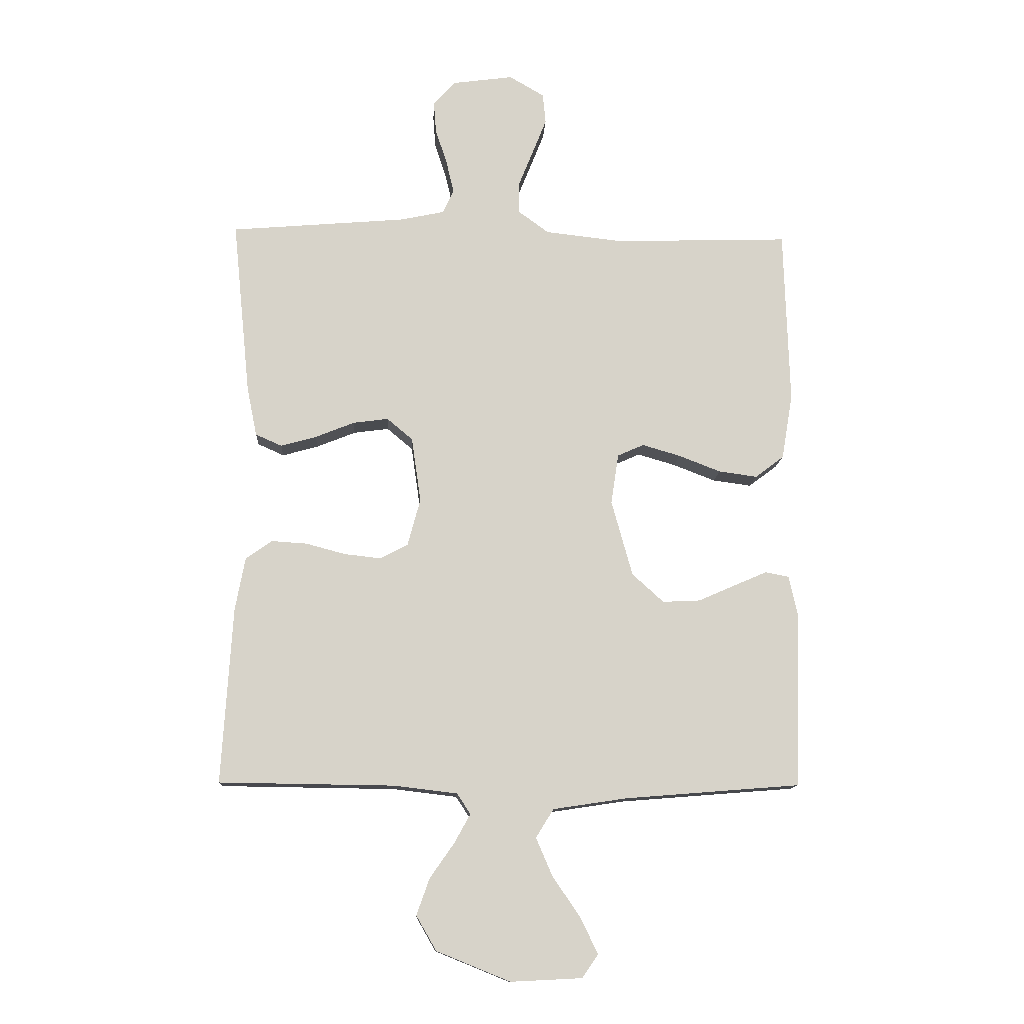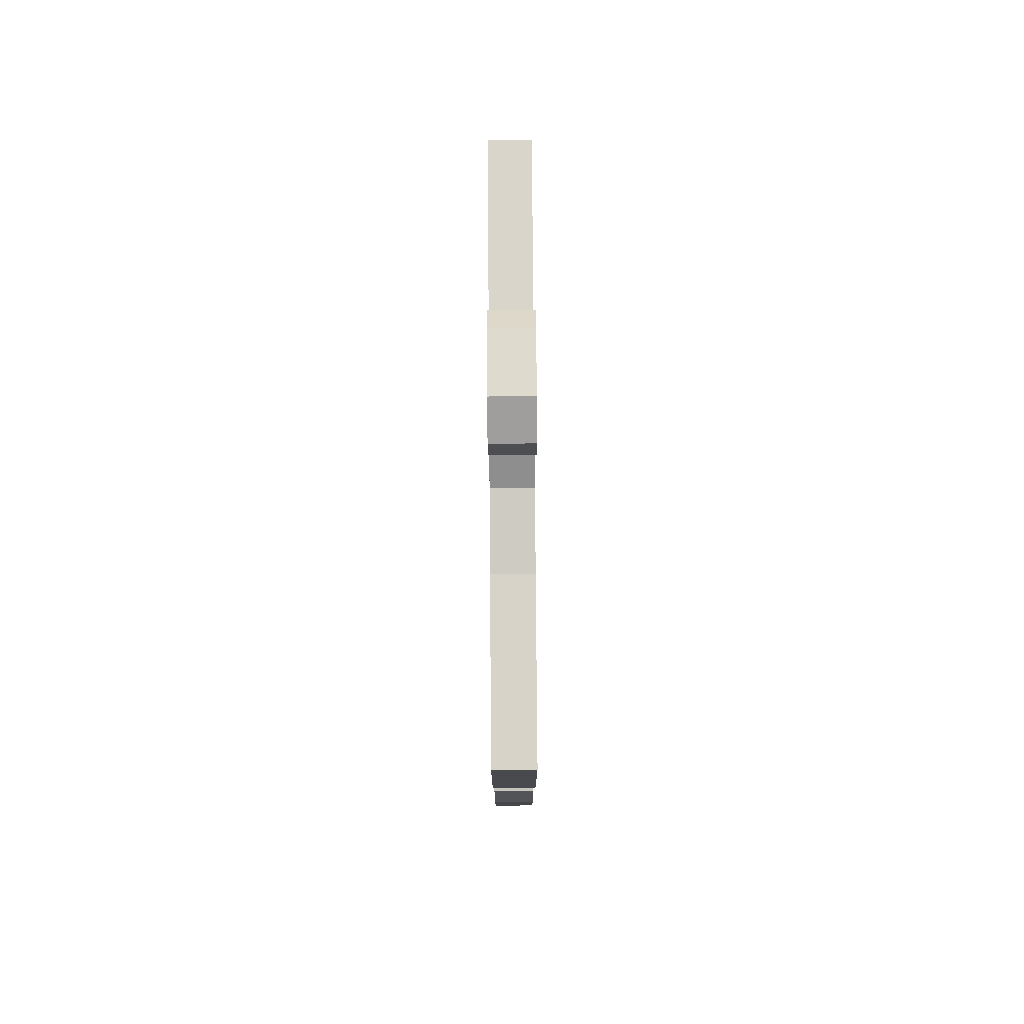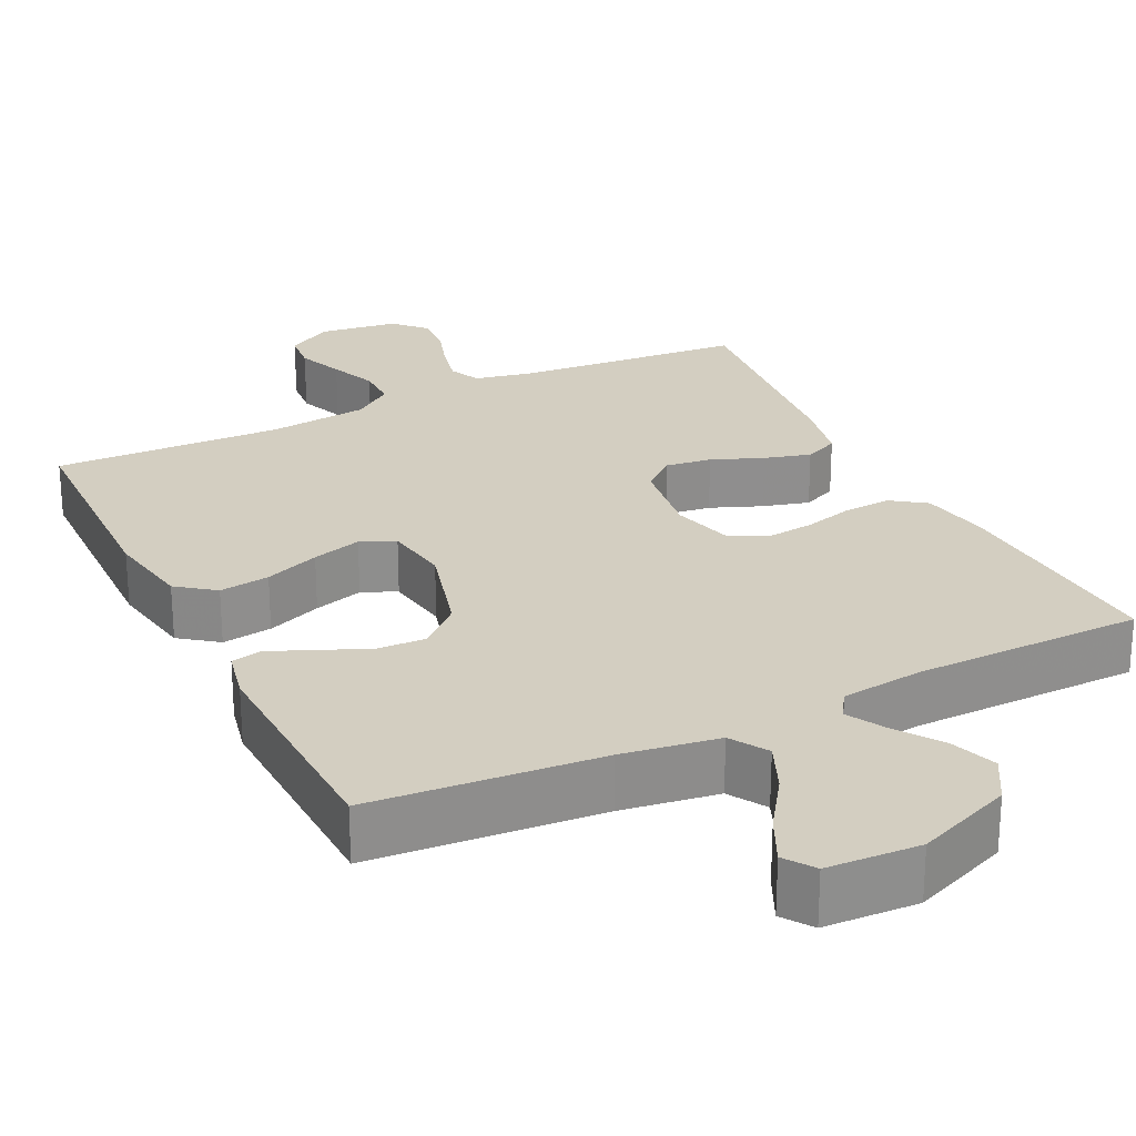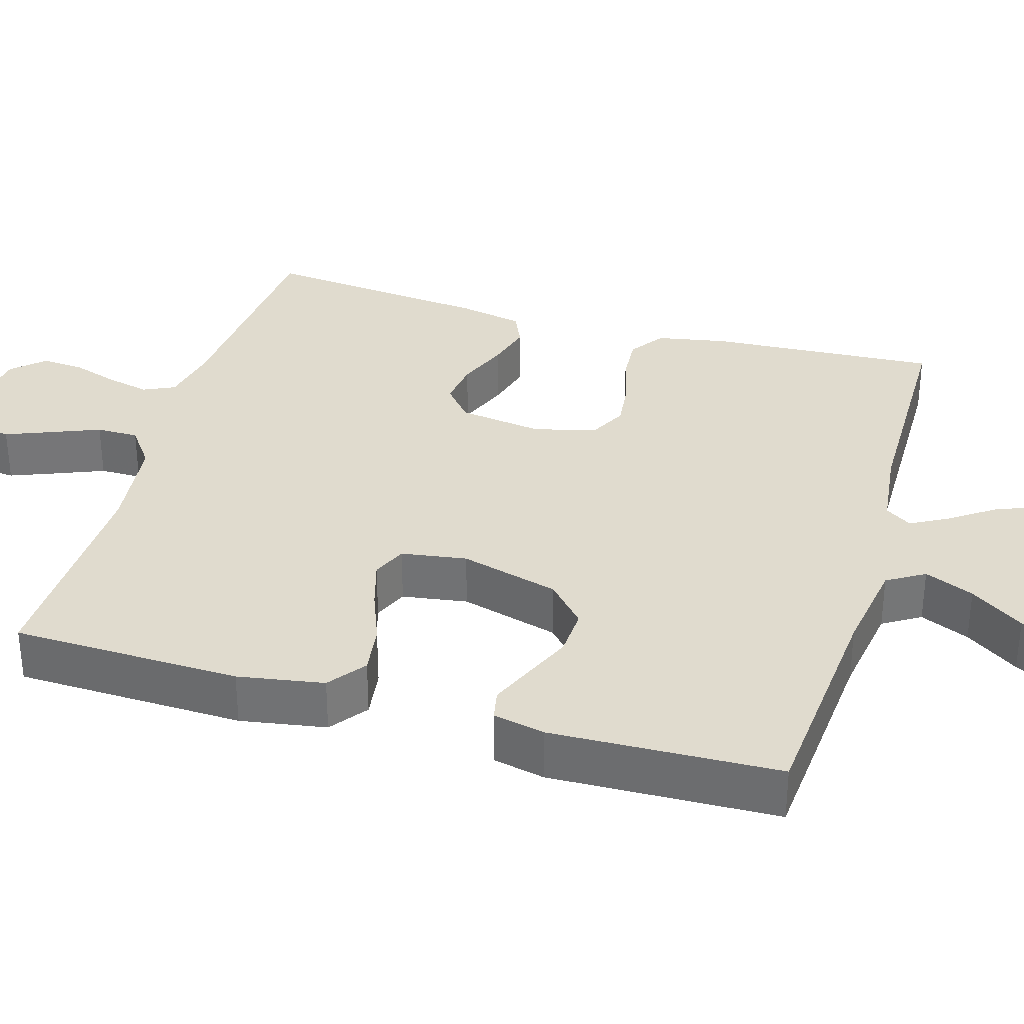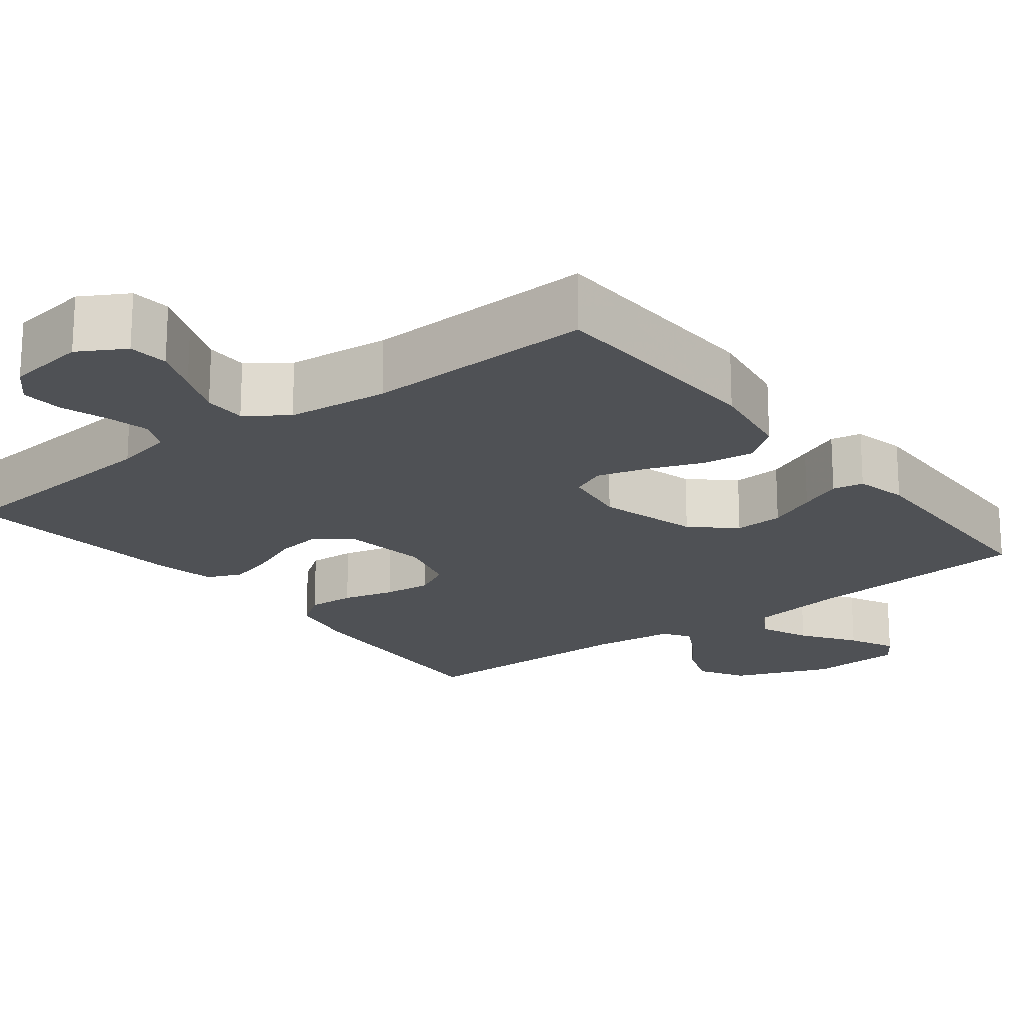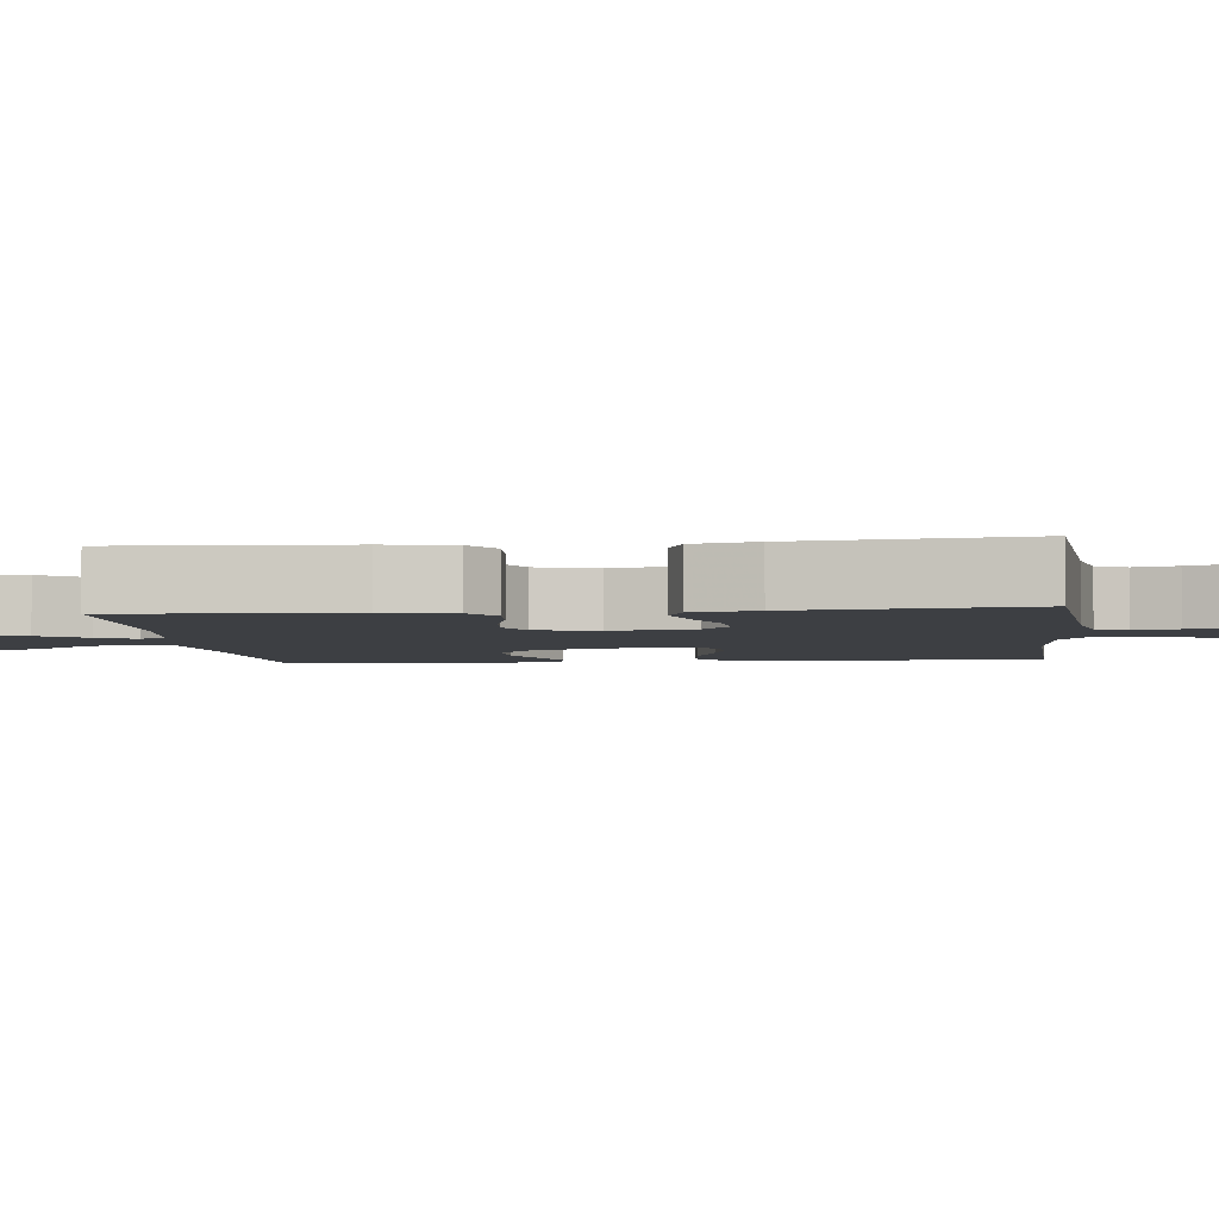
<metadata>
{"format":"obj","ext":"obj","renderer":"f3d","projection":"perspective","resolution":1024,"background":"white","views":[{"elev":-12.5,"azim":-3.0,"up":"+Z"},{"elev":78.9,"azim":89.6,"up":"+Z"},{"elev":25.3,"azim":153.8,"up":"+Y"},{"elev":33.5,"azim":106.3,"up":"+Y"},{"elev":-19.8,"azim":38.0,"up":"+Y"},{"elev":-3.9,"azim":-83.5,"up":"+Y"}]}
</metadata>
<code>
v 0.5 0.07 0.5
v 0.509 0.07 0.2
v 0.49 0.07 0.087
v 0.441 0.07 0.05
v 0.375 0.07 0.059
v 0.303 0.07 0.087
v 0.238 0.07 0.106
v 0.193 0.07 0.086
v 0.18 0.07 0
v 0.216 0.07 -0.13
v 0.27 0.07 -0.179
v 0.334 0.07 -0.176
v 0.398 0.07 -0.148
v 0.454 0.07 -0.124
v 0.494 0.07 -0.132
v 0.509 0.07 -0.2
v 0.5 0.07 -0.5
v 0.2 0.07 -0.524
v 0.074 0.07 -0.543
v 0.044 0.07 -0.592
v 0.072 0.07 -0.657
v 0.12 0.07 -0.727
v 0.149 0.07 -0.788
v 0.122 0.07 -0.827
v 0 0.07 -0.833
v -0.126 0.07 -0.782
v -0.16 0.07 -0.723
v -0.138 0.07 -0.661
v -0.096 0.07 -0.601
v -0.069 0.07 -0.552
v -0.092 0.07 -0.517
v -0.2 0.07 -0.504
v -0.5 0.07 -0.5
v -0.482 0.07 -0.2
v -0.465 0.07 -0.109
v -0.42 0.07 -0.077
v -0.359 0.07 -0.081
v -0.292 0.07 -0.099
v -0.23 0.07 -0.106
v -0.182 0.07 -0.081
v -0.16 0.07 0
v -0.176 0.07 0.111
v -0.22 0.07 0.148
v -0.28 0.07 0.14
v -0.347 0.07 0.113
v -0.408 0.07 0.096
v -0.453 0.07 0.116
v -0.47 0.07 0.2
v -0.5 0.07 0.5
v -0.2 0.07 0.525
v -0.124 0.07 0.541
v -0.105 0.07 0.582
v -0.118 0.07 0.638
v -0.138 0.07 0.699
v -0.142 0.07 0.754
v -0.104 0.07 0.795
v 0 0.07 0.809
v 0.06 0.07 0.774
v 0.065 0.07 0.722
v 0.041 0.07 0.661
v 0.016 0.07 0.599
v 0.016 0.07 0.544
v 0.068 0.07 0.506
v 0.2 0.07 0.491
v 0.5 0 0.5
v 0.509 0 0.2
v 0.49 0 0.087
v 0.441 0 0.05
v 0.375 0 0.059
v 0.303 0 0.087
v 0.238 0 0.106
v 0.193 0 0.086
v 0.18 0 0
v 0.216 0 -0.13
v 0.27 0 -0.179
v 0.334 0 -0.176
v 0.398 0 -0.148
v 0.454 0 -0.124
v 0.494 0 -0.132
v 0.509 0 -0.2
v 0.5 0 -0.5
v 0.2 0 -0.524
v 0.074 0 -0.543
v 0.044 0 -0.592
v 0.072 0 -0.657
v 0.12 0 -0.727
v 0.149 0 -0.788
v 0.122 0 -0.827
v 0 0 -0.833
v -0.126 0 -0.782
v -0.16 0 -0.723
v -0.138 0 -0.661
v -0.096 0 -0.601
v -0.069 0 -0.552
v -0.092 0 -0.517
v -0.2 0 -0.504
v -0.5 0 -0.5
v -0.482 0 -0.2
v -0.465 0 -0.109
v -0.42 0 -0.077
v -0.359 0 -0.081
v -0.292 0 -0.099
v -0.23 0 -0.106
v -0.182 0 -0.081
v -0.16 0 0
v -0.176 0 0.111
v -0.22 0 0.148
v -0.28 0 0.14
v -0.347 0 0.113
v -0.408 0 0.096
v -0.453 0 0.116
v -0.47 0 0.2
v -0.5 0 0.5
v -0.2 0 0.525
v -0.124 0 0.541
v -0.105 0 0.582
v -0.118 0 0.638
v -0.138 0 0.699
v -0.142 0 0.754
v -0.104 0 0.795
v 0 0 0.809
v 0.06 0 0.774
v 0.065 0 0.722
v 0.041 0 0.661
v 0.016 0 0.599
v 0.016 0 0.544
v 0.068 0 0.506
v 0.2 0 0.491
f 59 60 61
f 58 59 61
f 57 58 61
f 56 57 61
f 55 56 61
f 54 55 61
f 53 54 61
f 52 53 61 62
f 51 52 62 63
f 48 49 50
f 47 48 50
f 46 47 50
f 45 46 50
f 44 45 50
f 50 51 63
f 44 50 63
f 43 44 63
f 36 37 38
f 35 36 38
f 34 35 38
f 33 34 38
f 32 33 38
f 31 32 38 39
f 30 31 39 40
f 27 28 29
f 26 27 29
f 25 26 29
f 24 25 29
f 23 24 29
f 22 23 29
f 21 22 29
f 20 21 29 30
f 30 40 41
f 20 30 41
f 19 20 41
f 16 17 18
f 15 16 18
f 14 15 18
f 13 14 18
f 12 13 18
f 11 12 18 19
f 4 5 6
f 3 4 6
f 2 3 6
f 1 2 6
f 64 1 6
f 64 6 7
f 64 7 8
f 63 64 8
f 43 63 8
f 42 43 8
f 19 41 42
f 11 19 42
f 10 11 42
f 9 10 42
f 8 9 42
f 125 124 123
f 125 123 122
f 125 122 121
f 125 121 120
f 125 120 119
f 125 119 118
f 125 118 117
f 126 125 117 116
f 127 126 116 115
f 114 113 112
f 114 112 111
f 114 111 110
f 114 110 109
f 114 109 108
f 127 115 114
f 127 114 108
f 127 108 107
f 102 101 100
f 102 100 99
f 102 99 98
f 102 98 97
f 102 97 96
f 103 102 96 95
f 104 103 95 94
f 93 92 91
f 93 91 90
f 93 90 89
f 93 89 88
f 93 88 87
f 93 87 86
f 93 86 85
f 94 93 85 84
f 105 104 94
f 105 94 84
f 105 84 83
f 82 81 80
f 82 80 79
f 82 79 78
f 82 78 77
f 82 77 76
f 83 82 76 75
f 70 69 68
f 70 68 67
f 70 67 66
f 70 66 65
f 70 65 128
f 71 70 128
f 72 71 128
f 72 128 127
f 72 127 107
f 72 107 106
f 106 105 83
f 106 83 75
f 106 75 74
f 106 74 73
f 106 73 72
f 1 65 66 2
f 2 66 67 3
f 3 67 68 4
f 4 68 69 5
f 5 69 70 6
f 6 70 71 7
f 7 71 72 8
f 8 72 73 9
f 9 73 74 10
f 10 74 75 11
f 11 75 76 12
f 12 76 77 13
f 13 77 78 14
f 14 78 79 15
f 15 79 80 16
f 16 80 81 17
f 17 81 82 18
f 18 82 83 19
f 19 83 84 20
f 20 84 85 21
f 21 85 86 22
f 22 86 87 23
f 23 87 88 24
f 24 88 89 25
f 25 89 90 26
f 26 90 91 27
f 27 91 92 28
f 28 92 93 29
f 29 93 94 30
f 30 94 95 31
f 31 95 96 32
f 32 96 97 33
f 33 97 98 34
f 34 98 99 35
f 35 99 100 36
f 36 100 101 37
f 37 101 102 38
f 38 102 103 39
f 39 103 104 40
f 40 104 105 41
f 41 105 106 42
f 42 106 107 43
f 43 107 108 44
f 44 108 109 45
f 45 109 110 46
f 46 110 111 47
f 47 111 112 48
f 48 112 113 49
f 49 113 114 50
f 50 114 115 51
f 51 115 116 52
f 52 116 117 53
f 53 117 118 54
f 54 118 119 55
f 55 119 120 56
f 56 120 121 57
f 57 121 122 58
f 58 122 123 59
f 59 123 124 60
f 60 124 125 61
f 61 125 126 62
f 62 126 127 63
f 63 127 128 64
f 64 128 65 1

</code>
